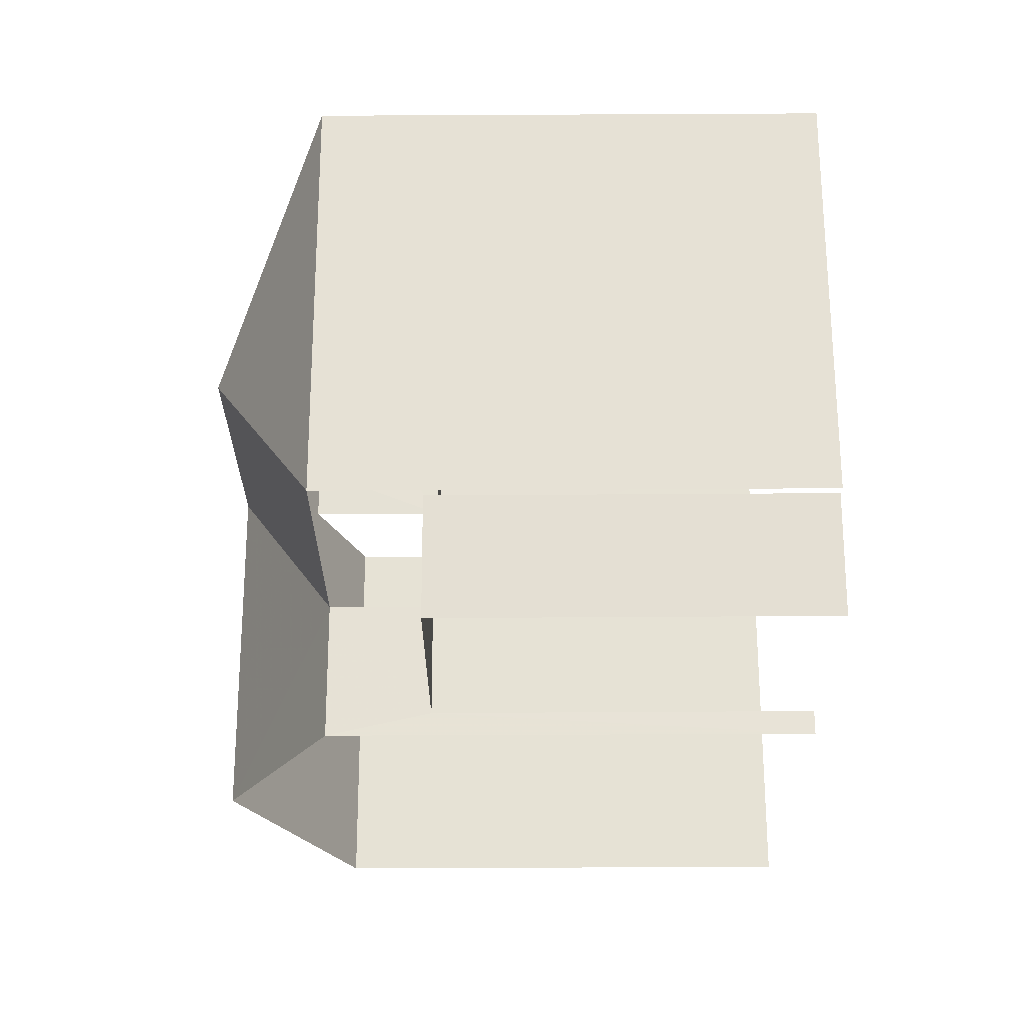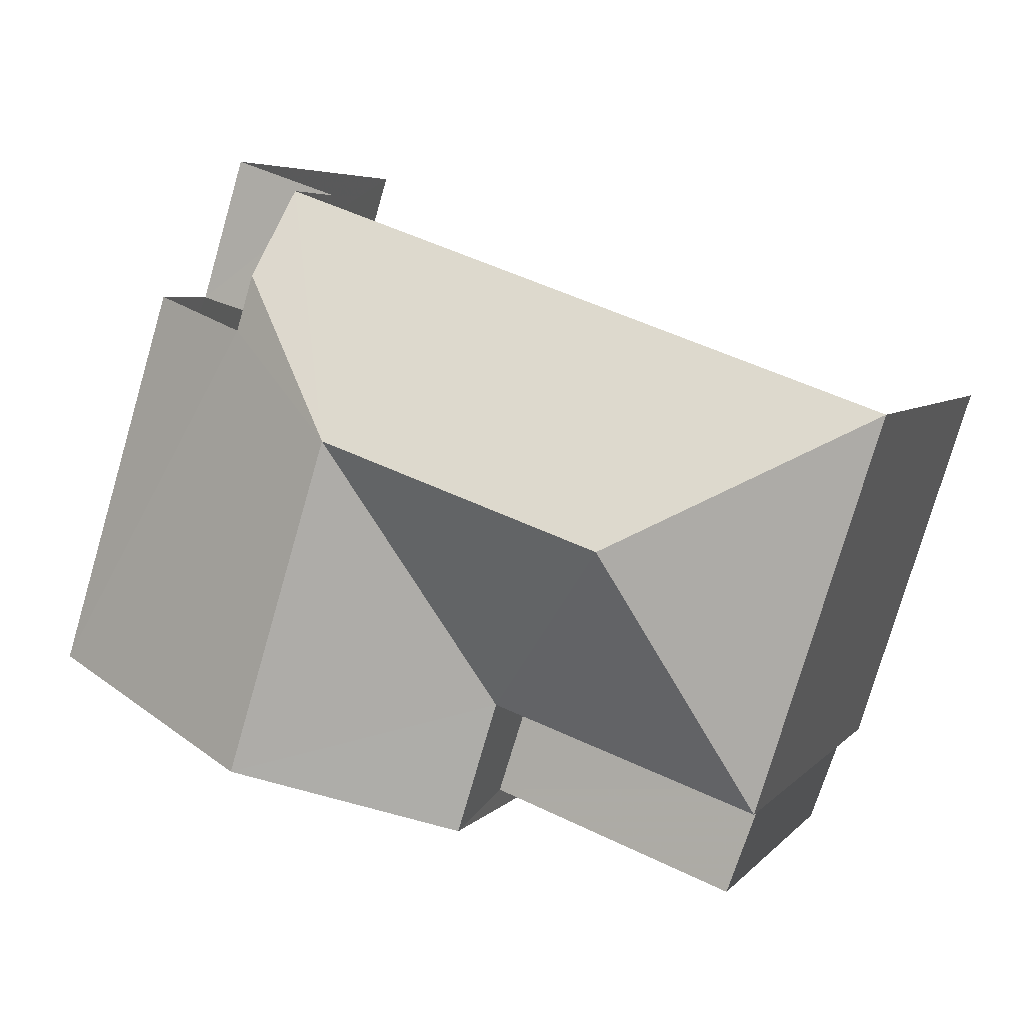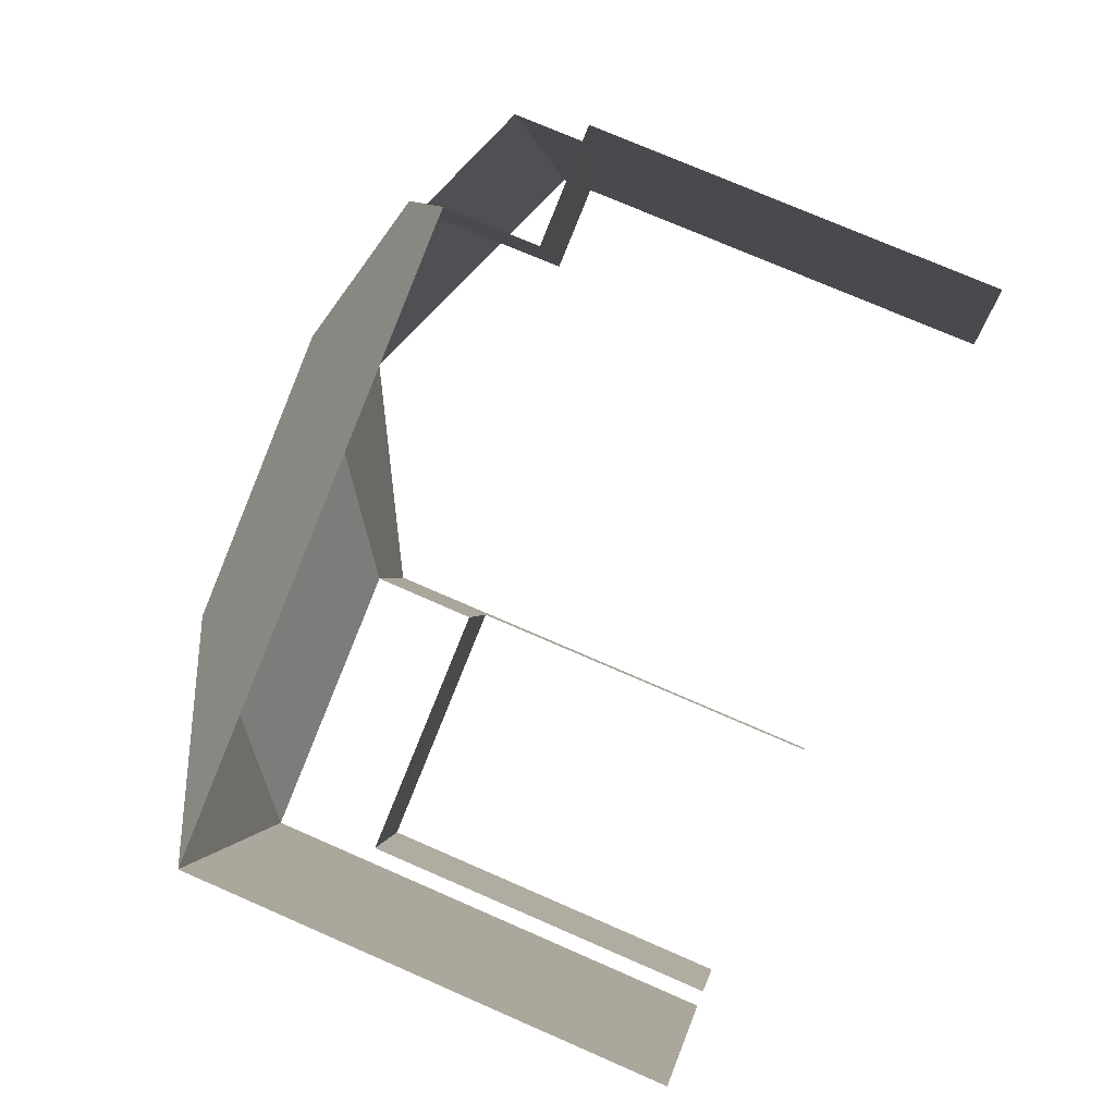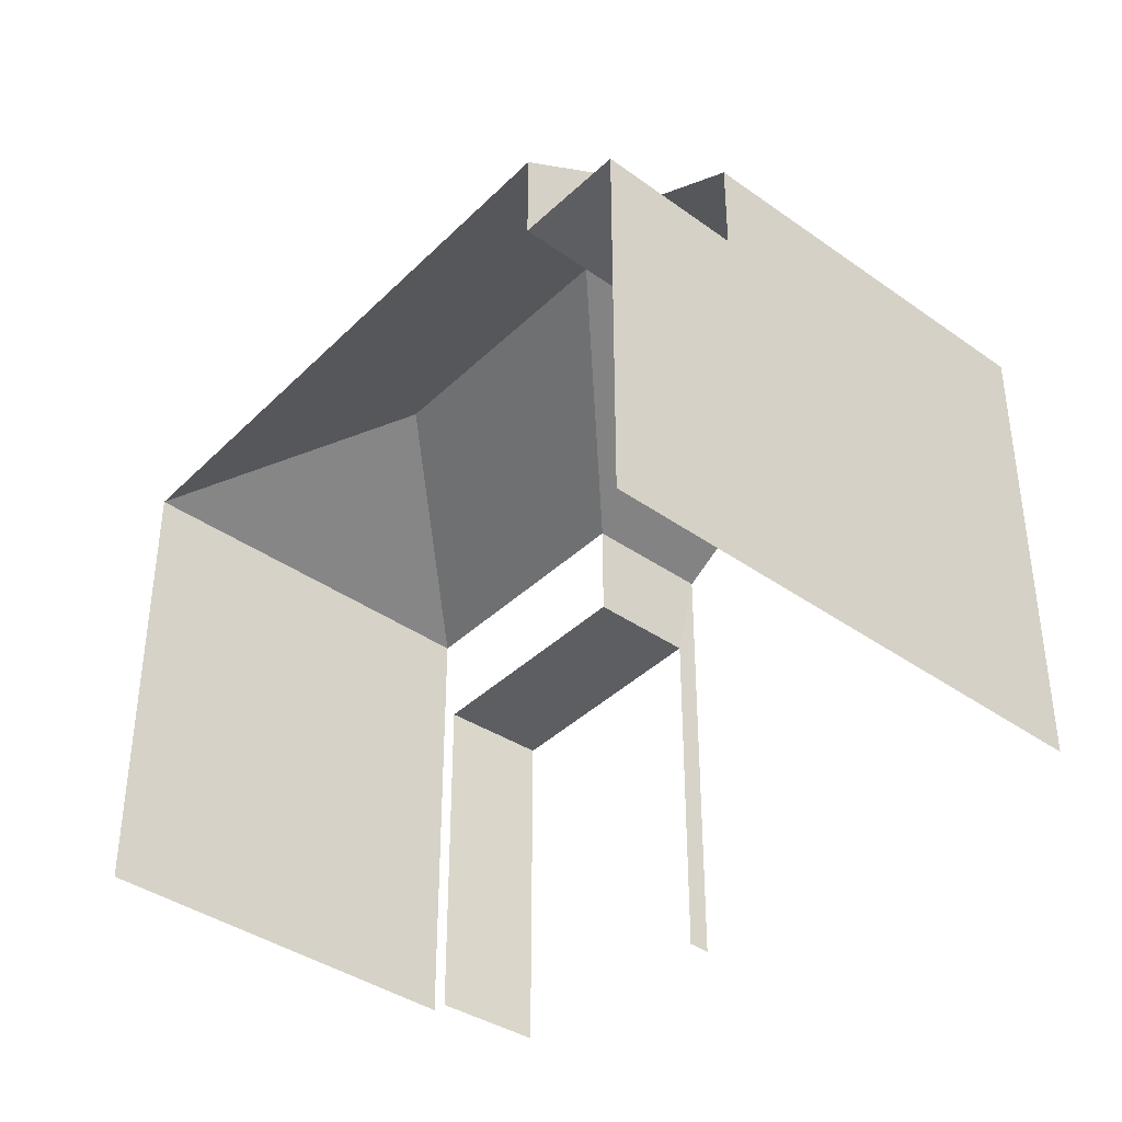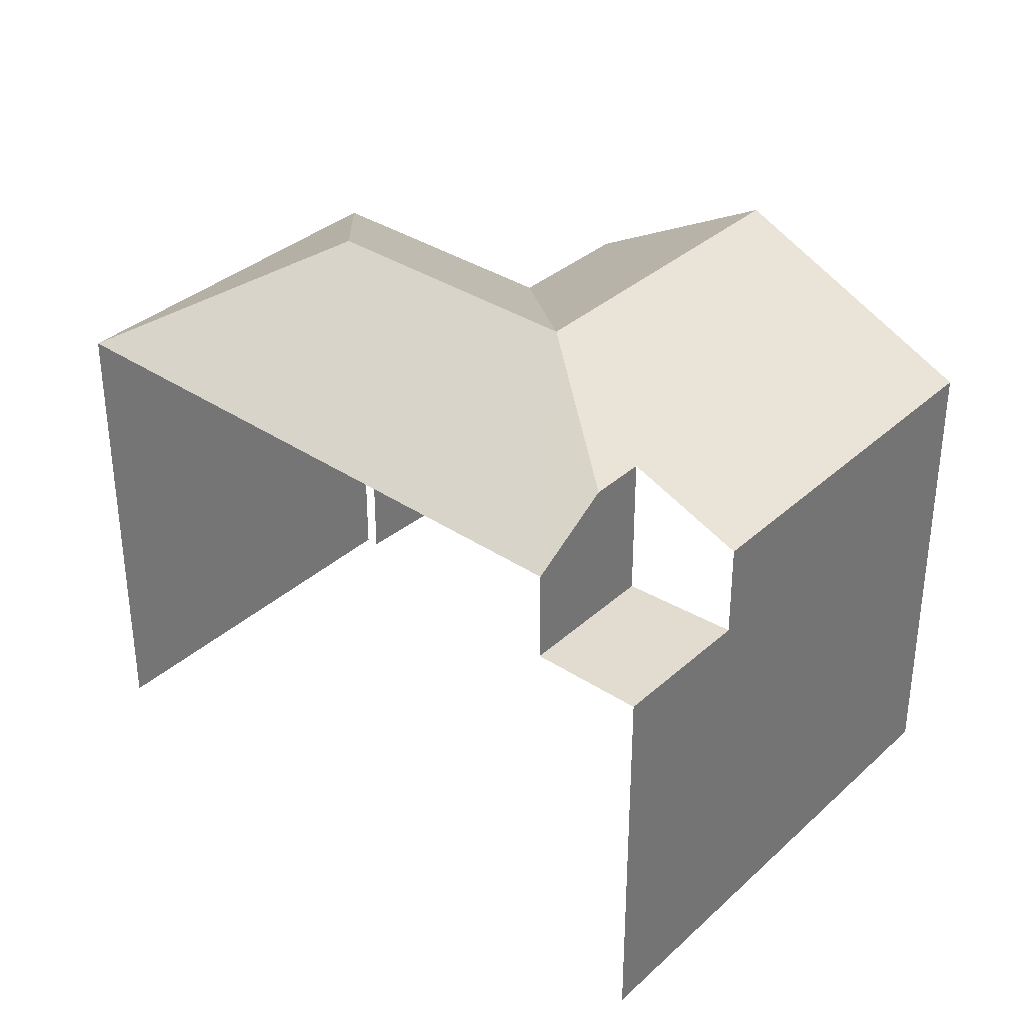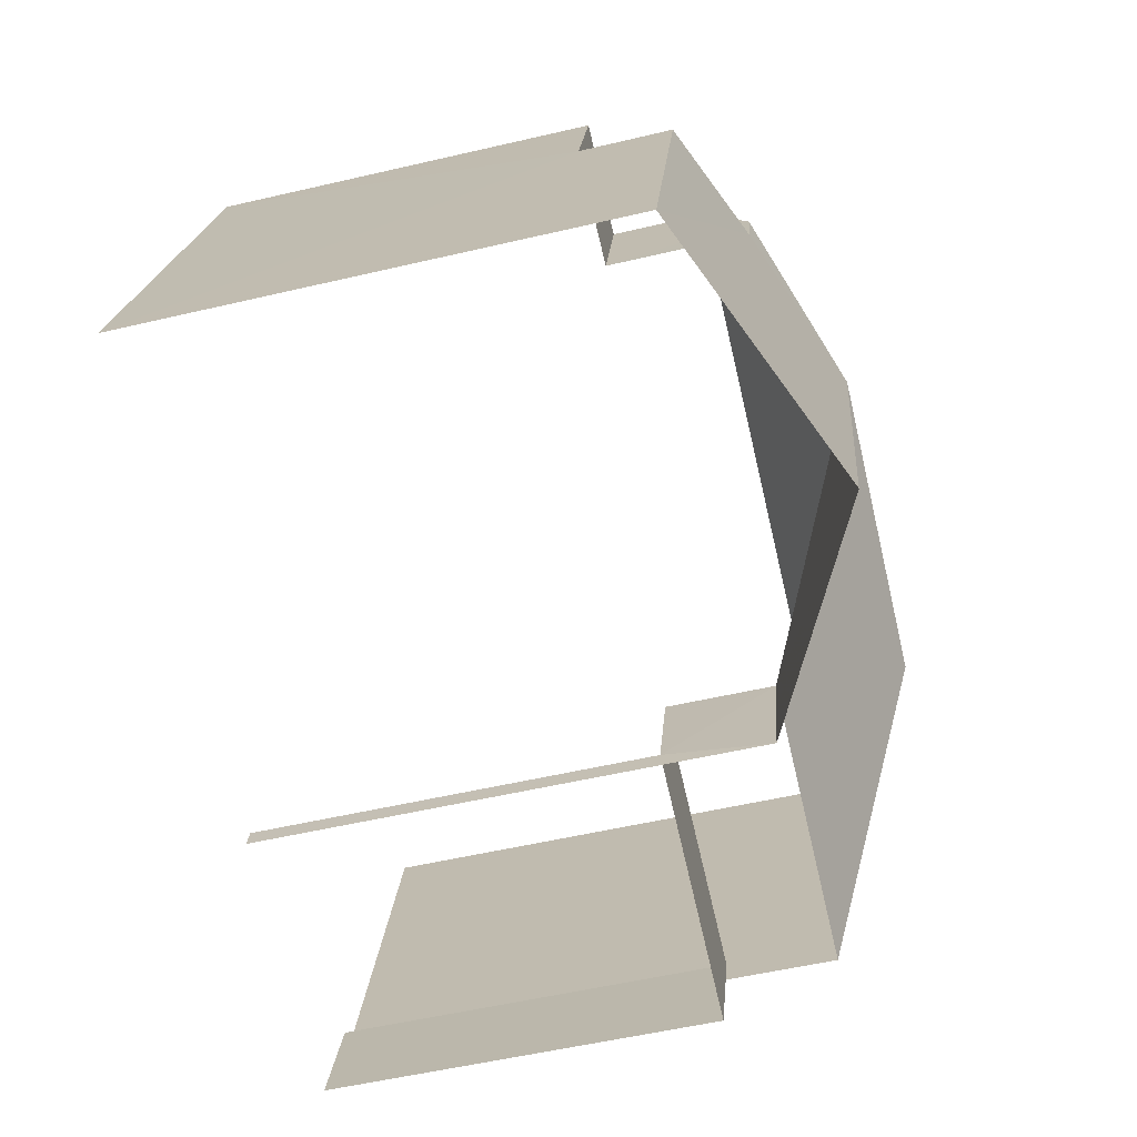
<metadata>
{"format":"obj","ext":"obj","renderer":"f3d","projection":"perspective","resolution":1024,"background":"white","views":[{"elev":-43.4,"azim":90.2,"up":"+Y"},{"elev":5.2,"azim":20.4,"up":"+Y"},{"elev":73.9,"azim":113.6,"up":"+Y"},{"elev":-38.9,"azim":-149.1,"up":"+Z"},{"elev":34.5,"azim":-157.6,"up":"+Z"},{"elev":-54.3,"azim":-76.0,"up":"+Y"}]}
</metadata>
<code>
v -2.244e+05 -1.28e+05 14.48
v -2.244e+05 -1.28e+05 14.48
v -2.244e+05 -1.28e+05 14.48
v -2.244e+05 -1.28e+05 14.48
v -2.244e+05 -1.28e+05 14.48
v -2.244e+05 -1.28e+05 14.48
v -2.245e+05 -1.28e+05 14.48
v -2.245e+05 -1.28e+05 14.48
v -2.245e+05 -1.28e+05 22.15
v -2.244e+05 -1.28e+05 22.15
v -2.245e+05 -1.28e+05 20.68
v -2.245e+05 -1.28e+05 21.32
v -2.245e+05 -1.28e+05 21.32
v -2.245e+05 -1.28e+05 20.68
v -2.244e+05 -1.28e+05 20.68
v -2.244e+05 -1.28e+05 20.68
v -2.244e+05 -1.28e+05 22.14
v -2.244e+05 -1.28e+05 20.68
v -2.244e+05 -1.28e+05 20.68
v -2.244e+05 -1.28e+05 19.34
v -2.244e+05 -1.28e+05 19.34
v -2.244e+05 -1.28e+05 19.34
v -2.244e+05 -1.28e+05 19.34
v -2.245e+05 -1.28e+05 19.47
v -2.245e+05 -1.28e+05 19.47
v -2.245e+05 -1.28e+05 19.47
v -2.245e+05 -1.28e+05 19.47
v -2.245e+05 -1.28e+05 20.68
f 1 2 3
f 4 1 5
f 6 7 3
f 3 8 5
f 7 8 3
f 3 5 1
f 28 19 25
f 19 5 25
f 25 8 26
f 25 5 8
f 3 2 21
f 20 3 21
f 27 14 13
f 27 24 14
f 11 7 16
f 11 16 9
f 7 6 16
f 1 4 22
f 4 18 22
f 22 15 23
f 22 18 15
f 9 10 11
f 10 12 13
f 11 13 14
f 10 13 11
f 9 15 10
f 9 16 15
f 17 18 19
f 20 21 22
f 23 20 22
f 24 25 26
f 24 27 25
f 10 17 28
f 10 28 12
f 17 19 28
f 15 18 17
f 10 15 17
f 11 24 7
f 7 24 8
f 11 14 24
f 8 24 26
f 1 21 2
f 1 22 21
f 12 28 27
f 12 27 13
f 28 25 27
f 18 4 5
f 19 18 5
f 6 20 16
f 16 20 15
f 6 3 20
f 15 20 23

</code>
